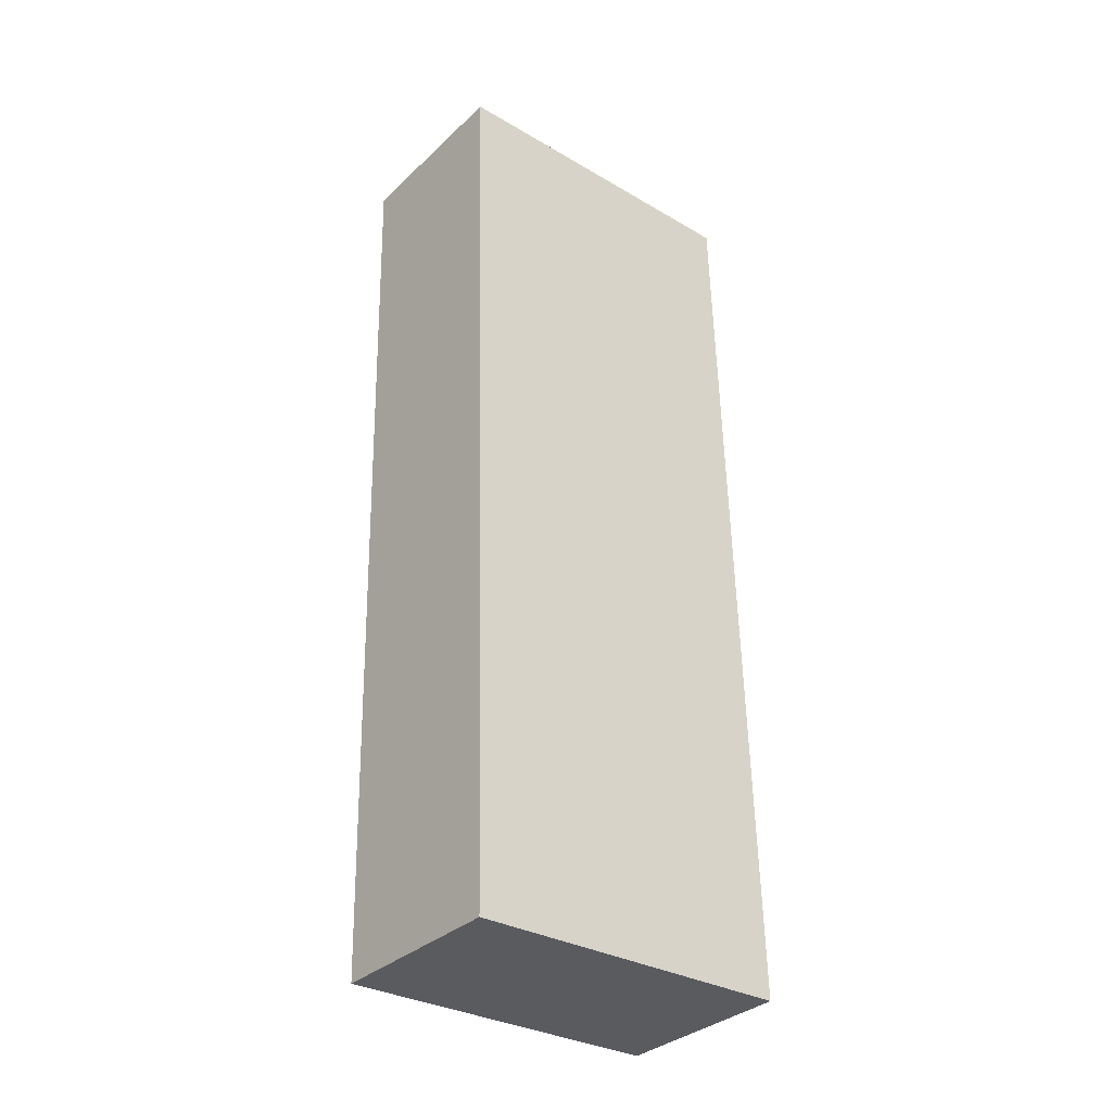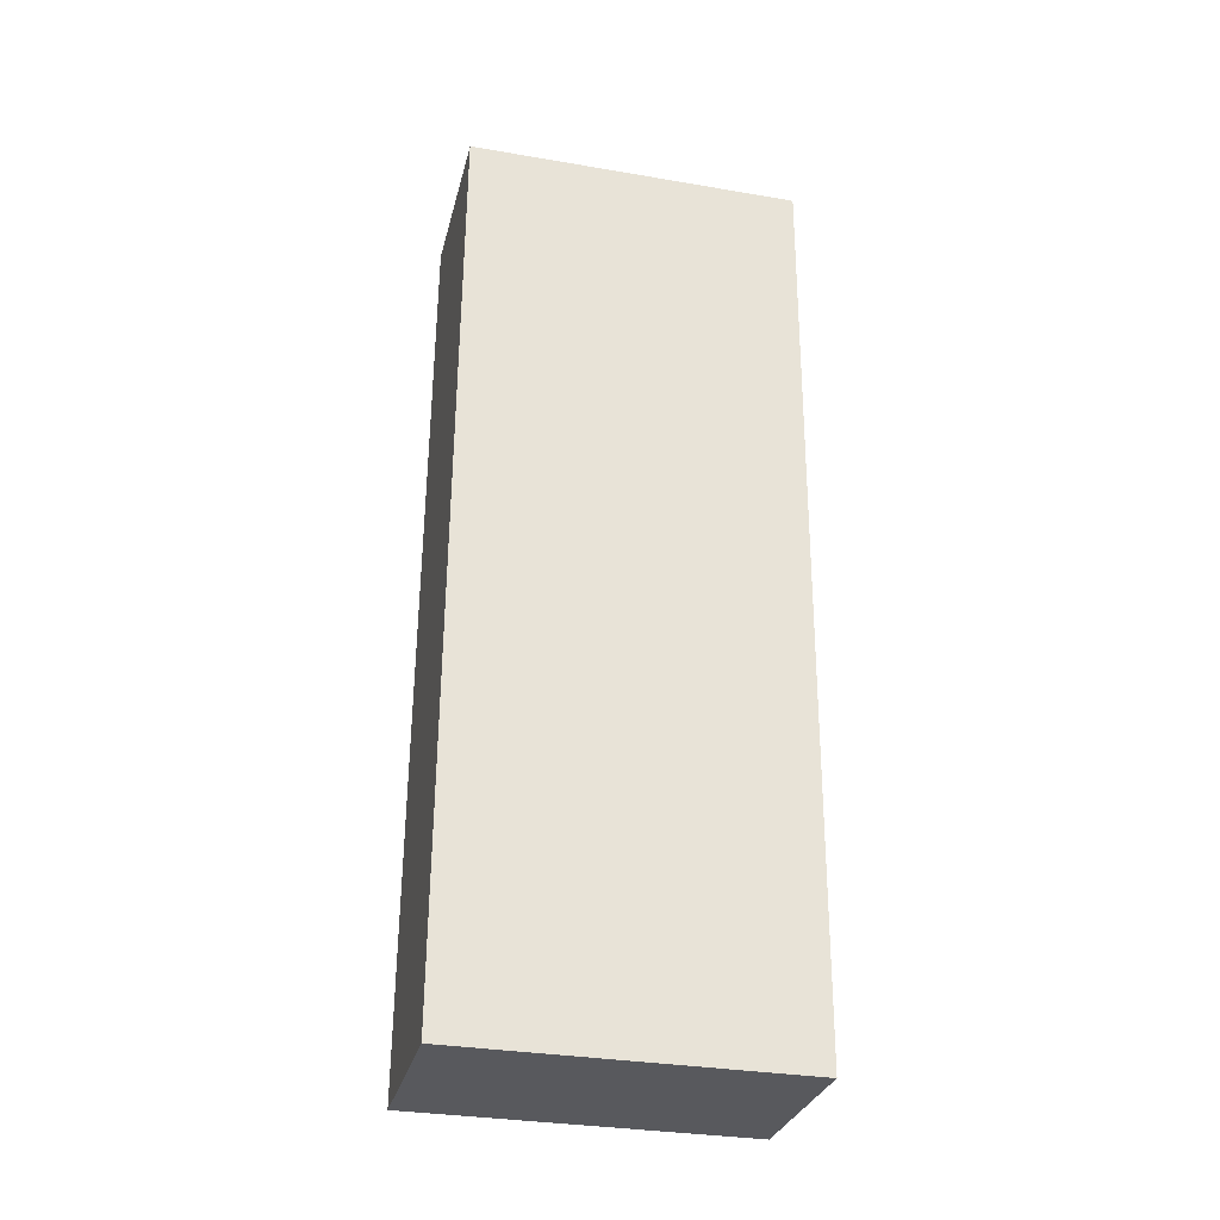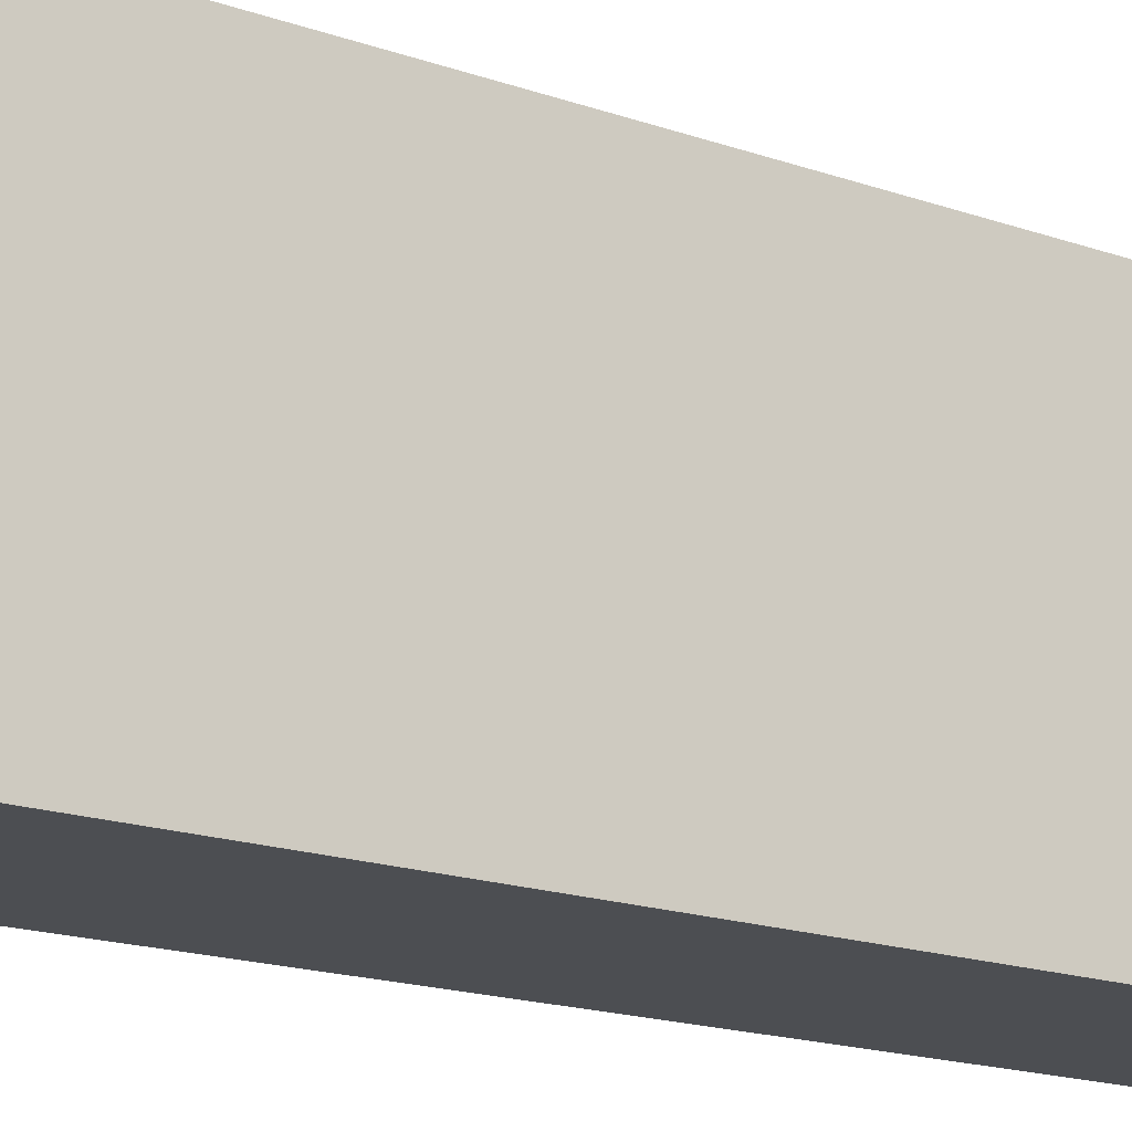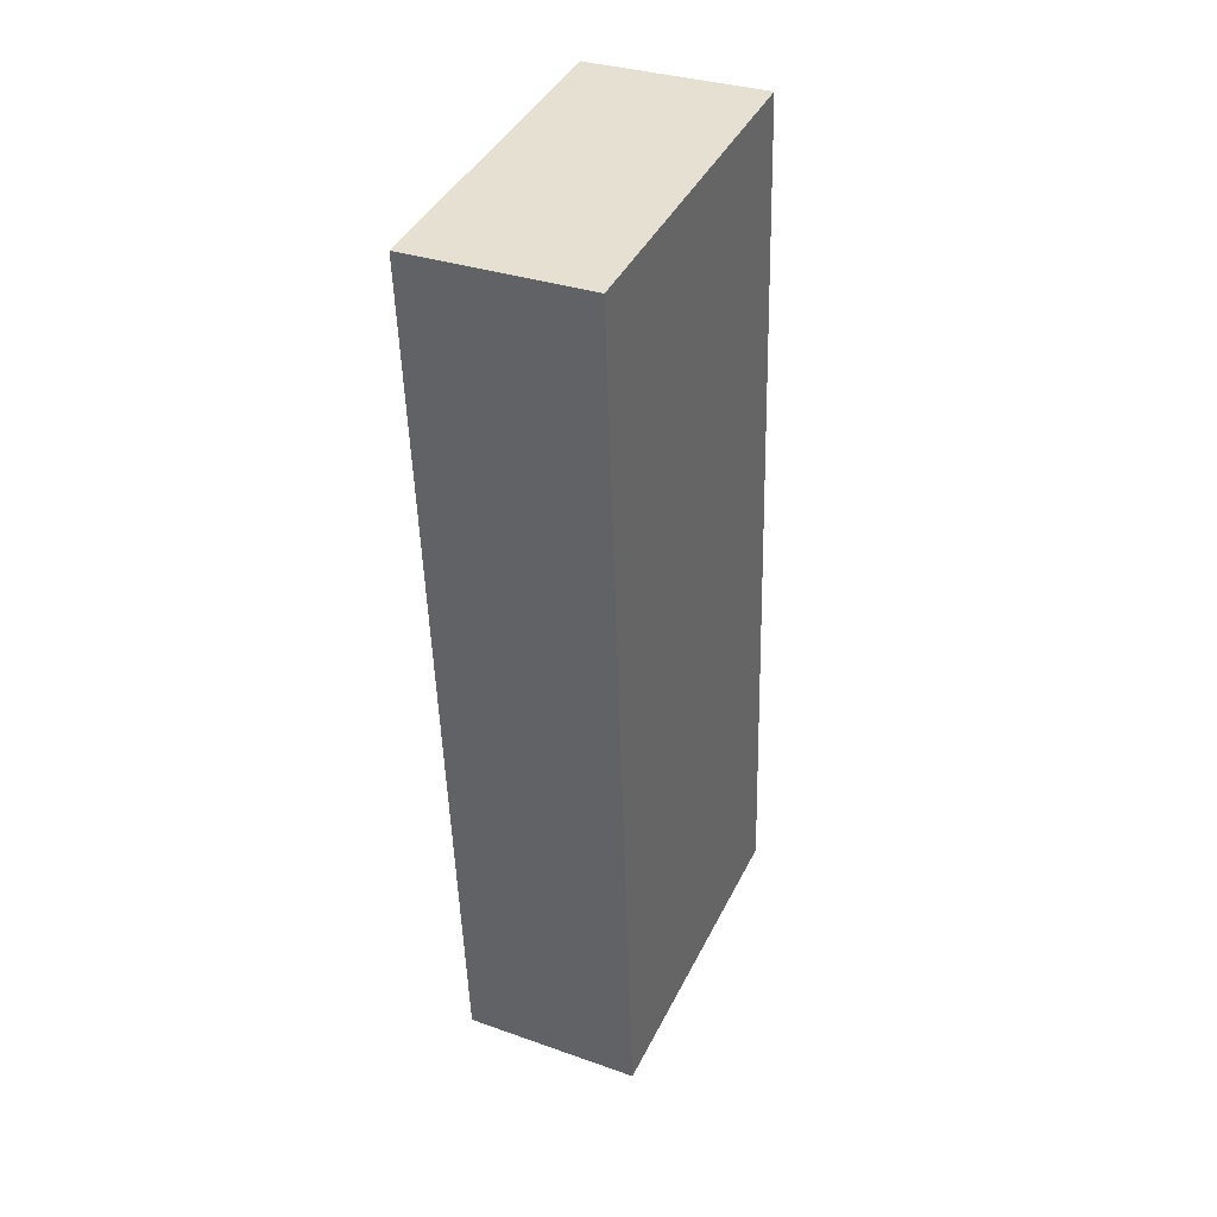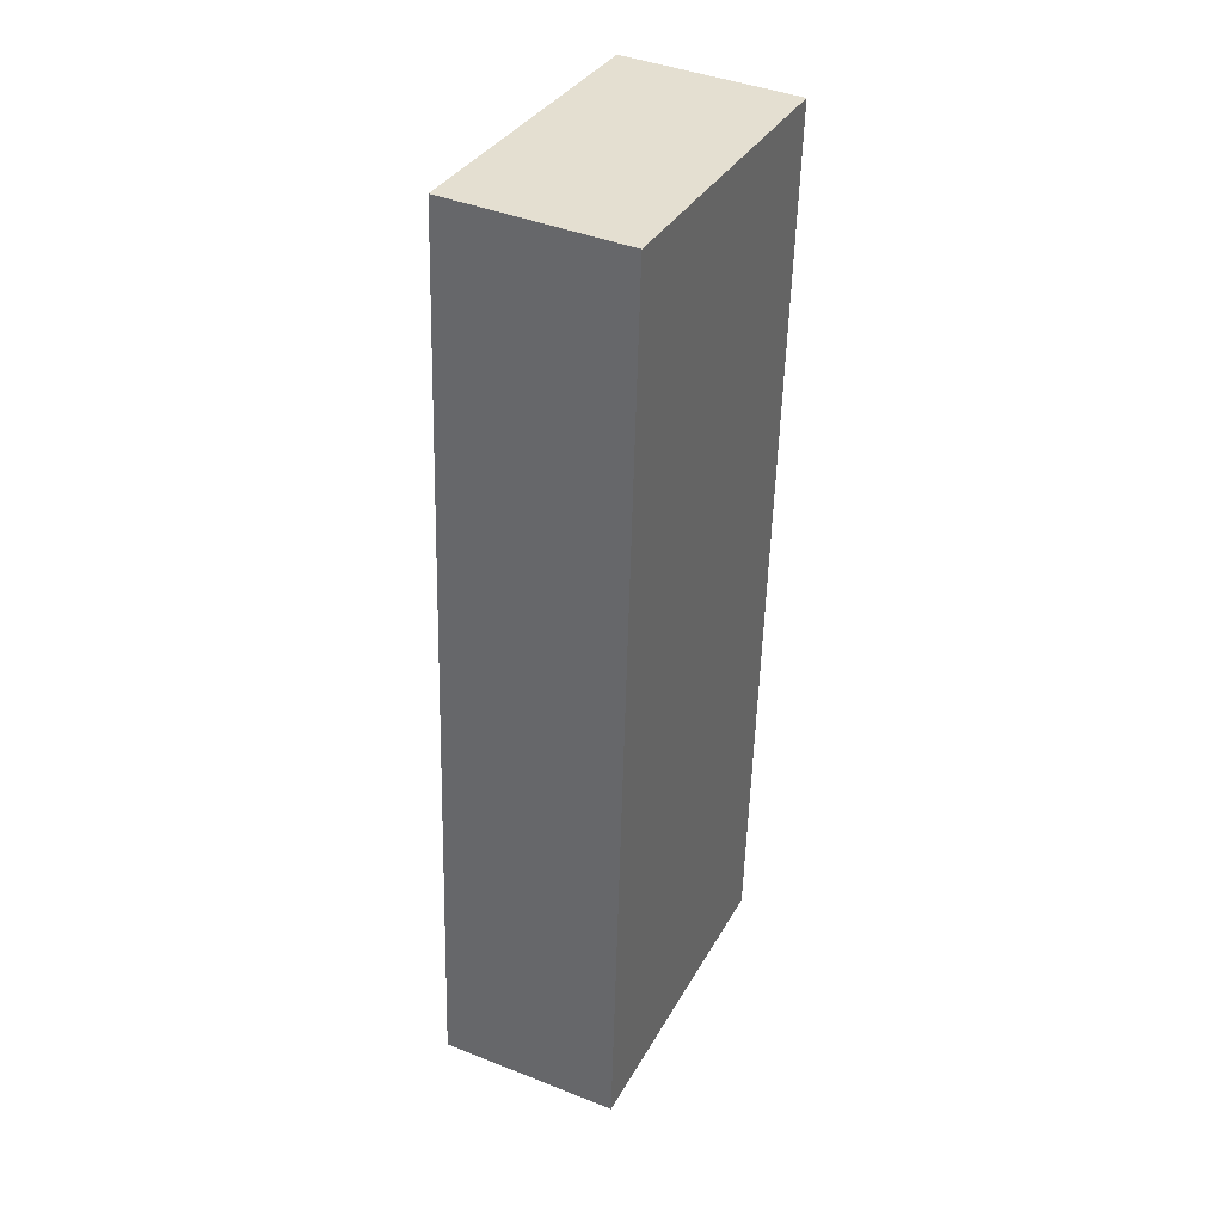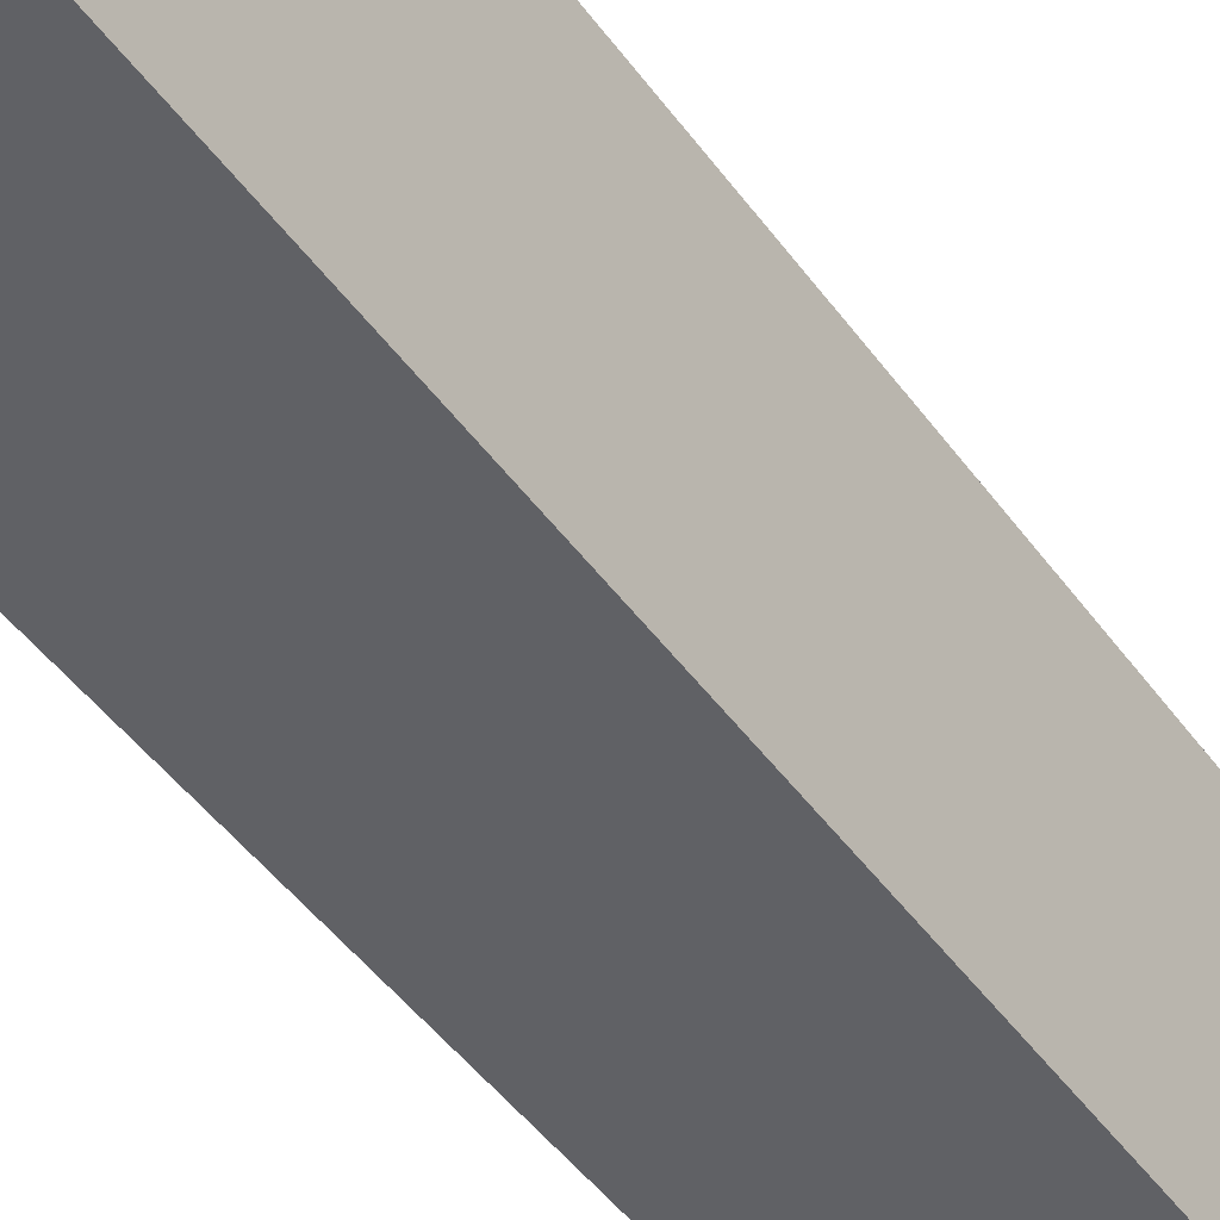
<metadata>
{"format":"obj","ext":"obj","renderer":"f3d","projection":"perspective","resolution":1024,"background":"white","views":[{"elev":-31.3,"azim":-129.7,"up":"+Z"},{"elev":-32.3,"azim":76.6,"up":"+Z"},{"elev":-16.8,"azim":-124.2,"up":"+Y"},{"elev":41.6,"azim":-155.2,"up":"+Z"},{"elev":34.5,"azim":25.4,"up":"+Z"},{"elev":-49.0,"azim":-143.4,"up":"+Y"}]}
</metadata>
<code>
v  1.122 1.806 4.927
v  0 1.806 1.106e-16
v  0.161 1.806 4.984
v  1.118 1.806 4.786
v  0.987 1.806 -0.045
v  0.991 1.806 0.089
v  1.122 -3.017e-16 4.927
v  1.118 -2.931e-16 4.786
v  0.991 -5.45e-18 0.089
v  0.987 2.755e-18 -0.045
v  0 0 0
v  0.161 -3.052e-16 4.984
g defaultobject
f 1 2 3
f 2 1 4
f 2 4 5
f 5 4 6
f 7 4 1
f 4 7 6
f 6 7 8
f 6 8 9
f 6 9 5
f 5 9 10
f 10 2 5
f 2 10 11
f 11 3 2
f 3 11 12
f 12 1 3
f 1 12 7
f 9 11 10
f 11 9 8
f 11 8 7
f 11 7 12

</code>
